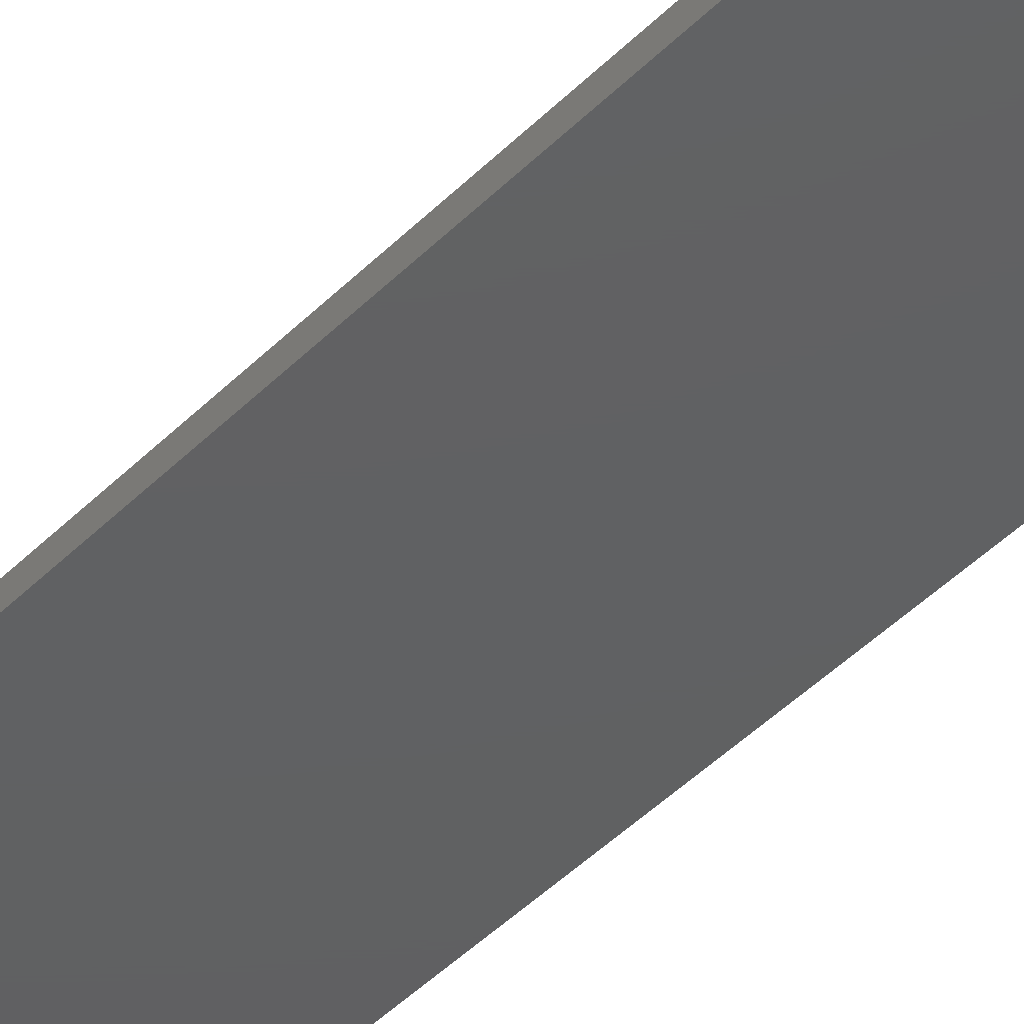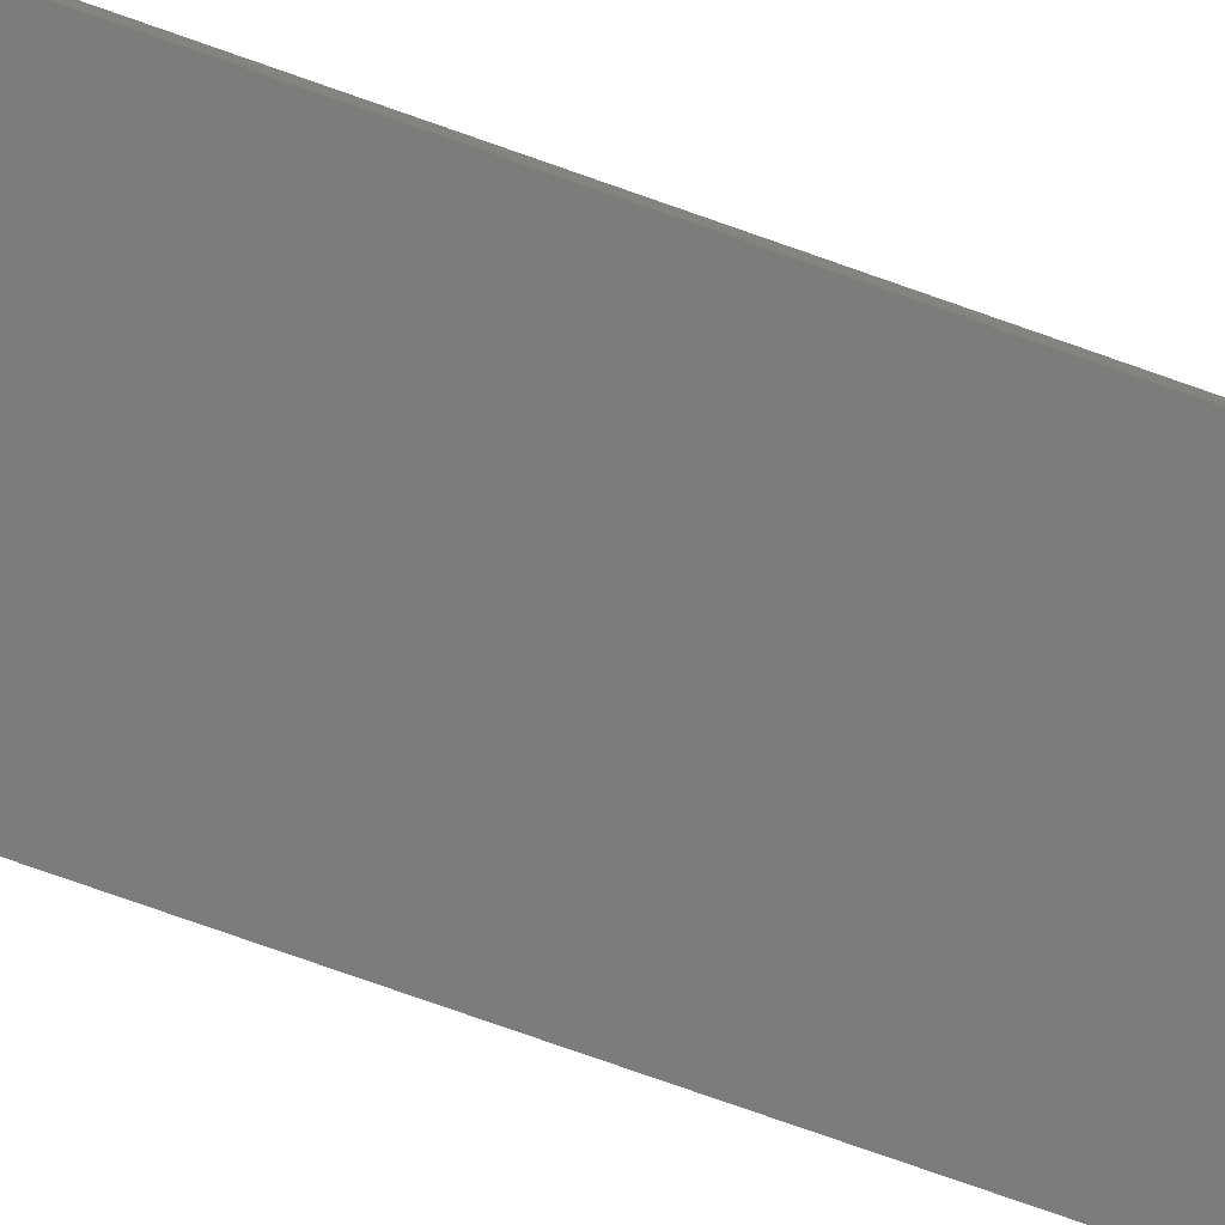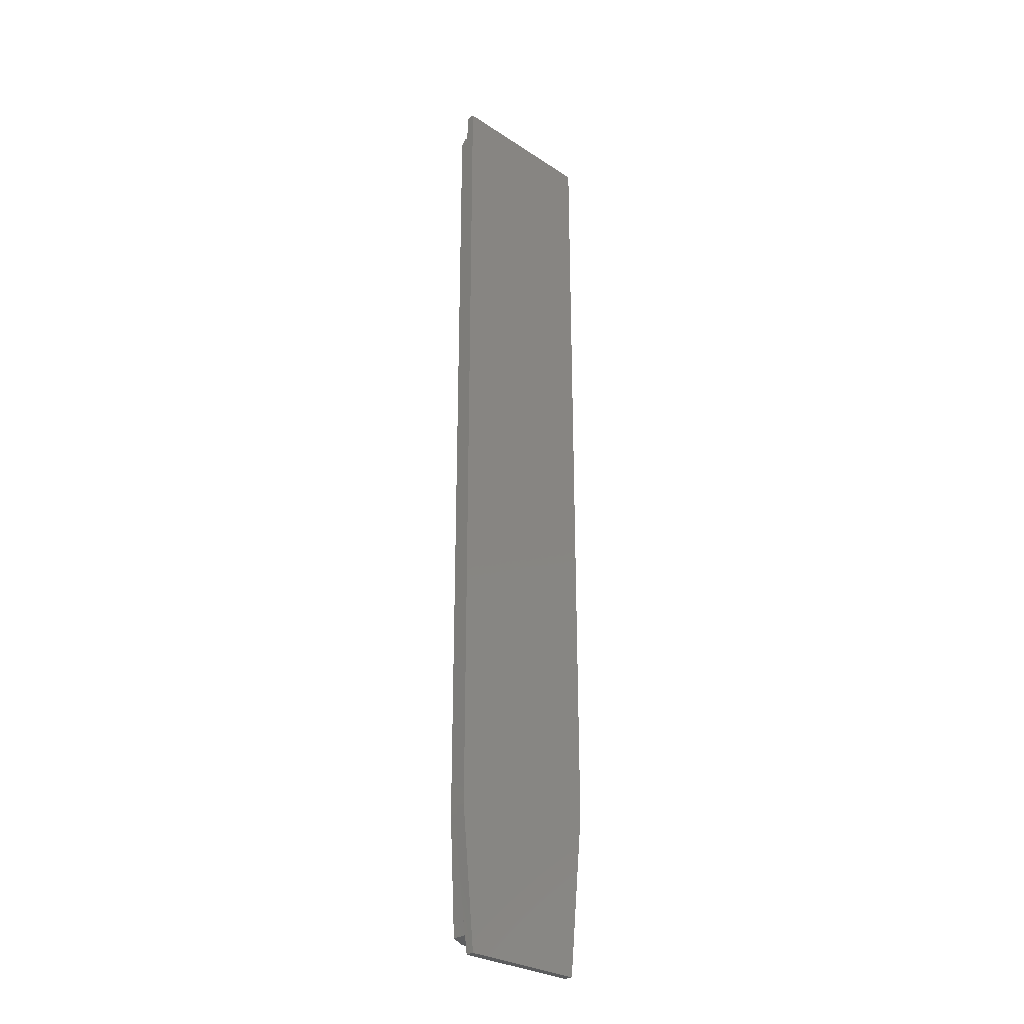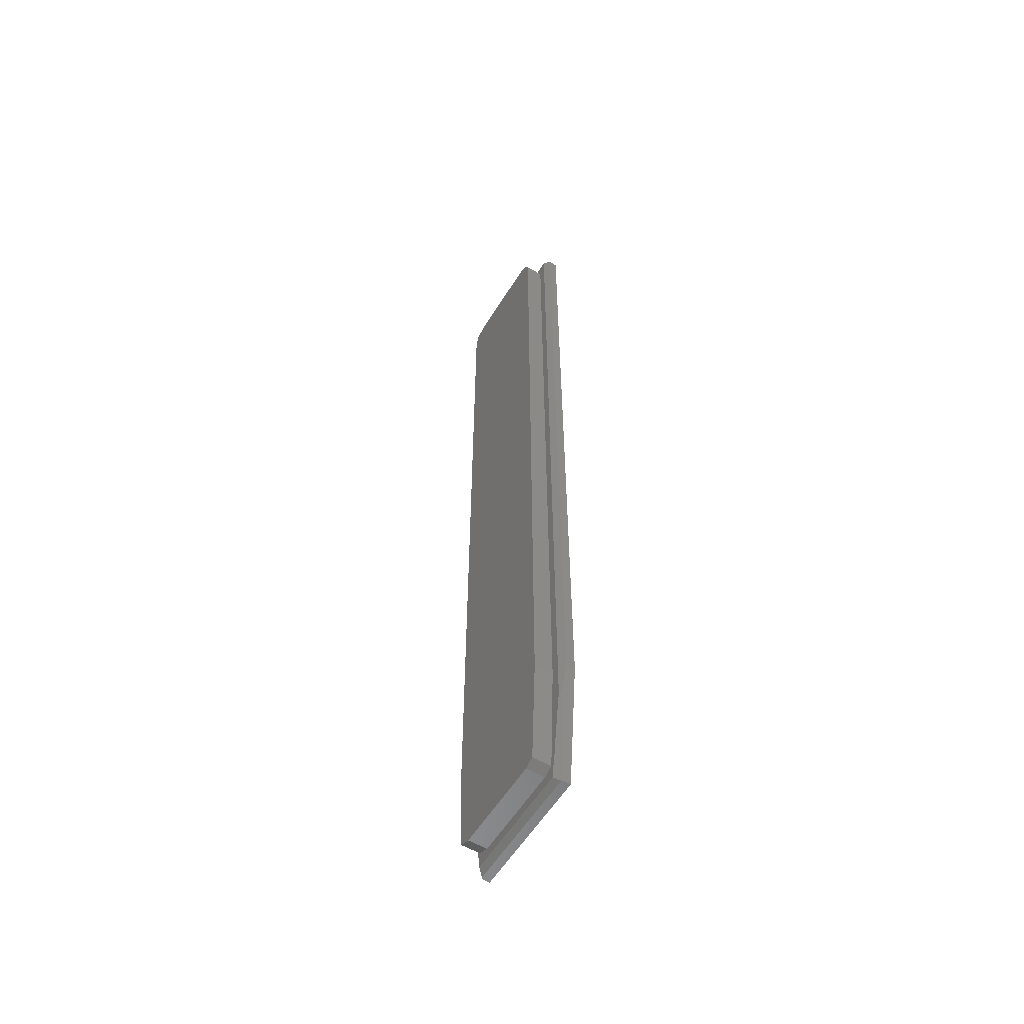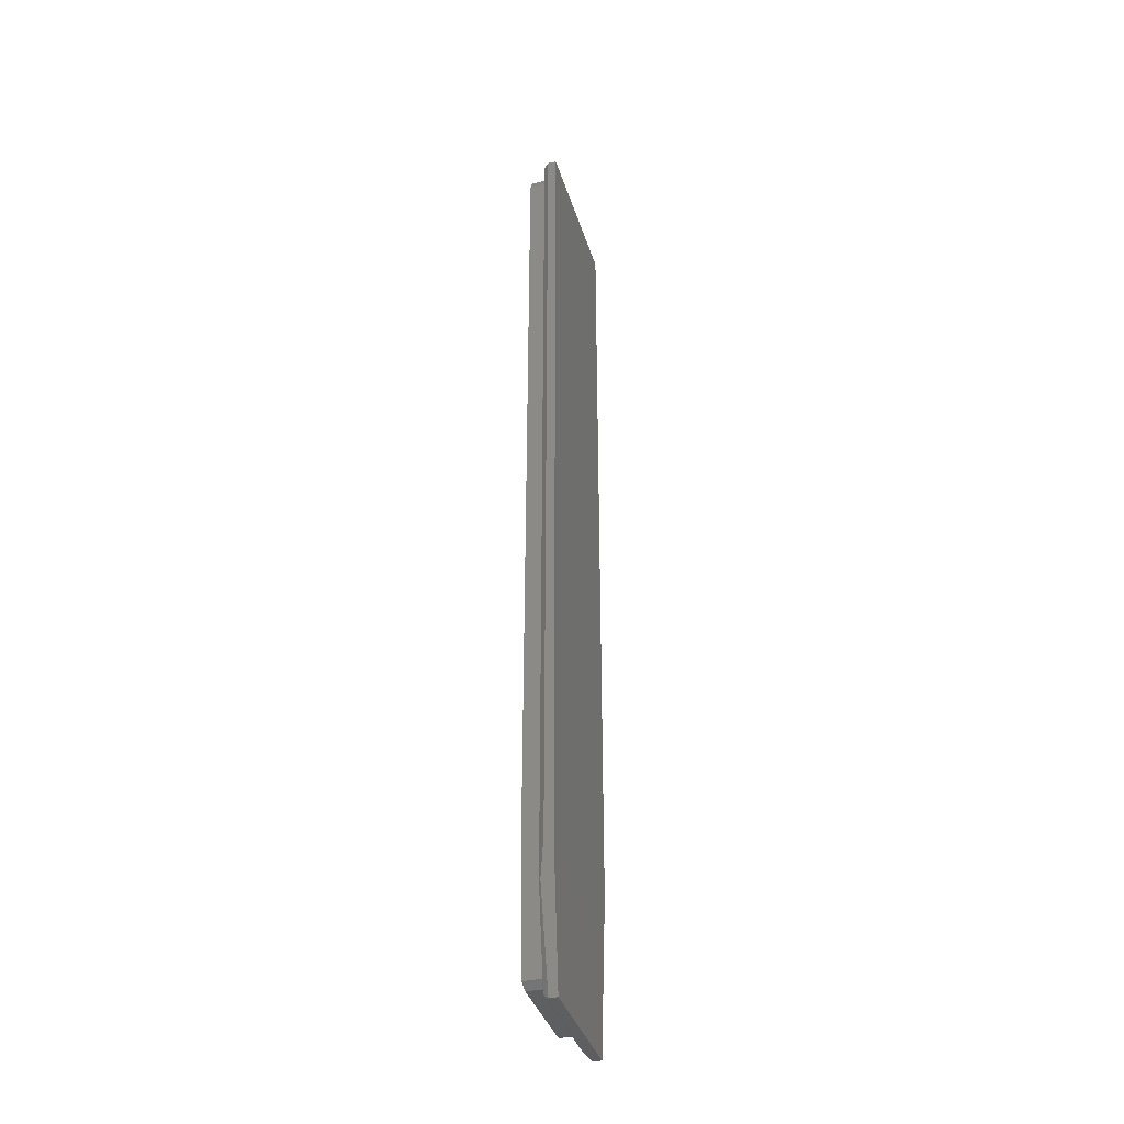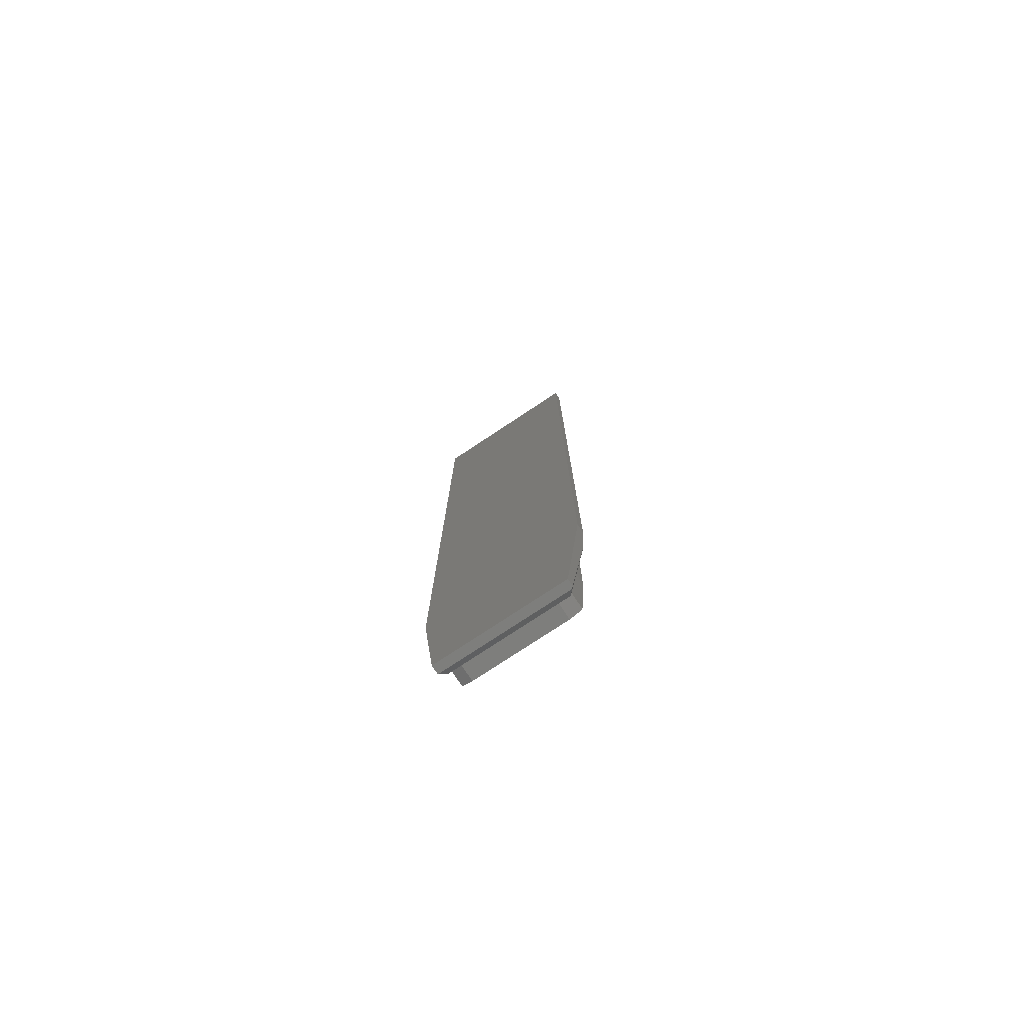
<metadata>
{"format":"stl","ext":"stl","renderer":"f3d","projection":"perspective","resolution":1024,"background":"white","views":[{"elev":-41.9,"azim":140.6,"up":"+Z"},{"elev":-75.4,"azim":-109.5,"up":"+Z"},{"elev":-28.2,"azim":135.3,"up":"+Y"},{"elev":-57.0,"azim":58.8,"up":"+Y"},{"elev":-37.3,"azim":106.4,"up":"+Y"},{"elev":-78.0,"azim":-146.6,"up":"+Y"}]}
</metadata>
<code>
# stl→obj: 60 verts, 116 faces
v 11.8 88.5 3
v 13.3 87 3
v 12.86 88.06 3
v 1.7 87 3
v 13.3 12.55 3
v 11.8 1.5 3
v 1.7 8.8 3
v 3.2 88.5 3
v 2.139 88.06 3
v 3.2 1.5 3
v 2.055 2.143 3
v 12.73 1.886 3
v 2.139 1.939 3
v 13.3 3 1.3
v 13.17 2.676 1.3
v 13.3 3 1.212
v 11.8 1.5 1.3
v 12.73 1.886 1.3
v 1.7 8.8 1.3
v 1.7 87 1.3
v 1.7 3.033 1.3
v 1.7 3 1.295
v 1.7 3 1.3
v 13.3 87 1.3
v 13.3 12.55 1.3
v 13.3 3.625 1.3
v 12.86 88.06 1.3
v 2.139 1.939 1.3
v 3.2 1.5 1.3
v 11.8 88.5 1.3
v 11.8 88.5 0.009999
v 2.055 2.143 1.3
v 1.707 2.983 1.3
v 1.47 0 0
v 14.6 12.62 0
v 13.34 0 0
v 0 14.7 0
v 14.6 88.5 0
v 0 88.5 0
v 3.2 88.5 1.3
v 3.2 88.5 0.009999
v 2.139 88.06 1.3
v 14.6 88.5 0.009999
v 0 88.5 0.009999
v 0.5 11.52 1.3
v 0.5 88.5 1.3
v 14.1 88.5 1.3
v 14.1 9.282 1.3
v 12.86 0.5 1.3
v 2.058 0.5 1.3
v 0 88.5 0.8
v 14.6 12.62 0.8
v 14.6 88.5 0.8
v 14.27 9.282 1.134
v 0 14.7 0.8
v 1.629 0 0.8
v 13.29 0 0.8
v 1.47 0 0.6411
v 13.34 0 0.7491
v 0.3182 11.52 1.118
f 1 2 3
f 2 4 5
f 2 1 4
f 6 5 7
f 4 1 8
f 5 4 7
f 4 8 9
f 6 7 10
f 11 10 7
f 5 6 12
f 10 11 13
f 14 15 16
f 17 12 6
f 12 17 18
f 19 4 20
f 4 19 7
f 21 22 23
f 5 24 2
f 24 5 25
f 14 16 26
f 2 27 3
f 27 2 24
f 28 10 13
f 10 28 29
f 27 1 3
f 30 1 27
f 1 30 31
f 29 6 10
f 6 29 17
f 28 11 32
f 11 28 13
f 23 22 33
f 34 35 36
f 35 34 37
f 35 37 38
f 38 37 39
f 8 40 9
f 40 8 41
f 9 40 42
f 38 31 43
f 31 38 41
f 39 41 38
f 41 39 44
f 31 8 1
f 8 31 41
f 20 9 42
f 9 20 4
f 32 7 19
f 7 32 11
f 45 19 20
f 46 42 40
f 46 20 42
f 45 20 46
f 19 45 21
f 25 47 24
f 47 27 24
f 27 47 30
f 47 25 48
f 25 26 48
f 18 26 25
f 26 18 15
f 15 18 49
f 17 49 18
f 29 49 17
f 29 50 49
f 28 50 29
f 32 50 28
f 32 33 50
f 21 32 19
f 32 21 33
f 33 21 23
f 14 26 15
f 12 25 5
f 25 12 18
f 44 51 46
f 47 52 53
f 48 52 47
f 52 48 54
f 43 47 53
f 37 44 39
f 44 37 51
f 51 37 55
f 52 43 53
f 35 43 52
f 43 35 38
f 56 49 50
f 49 56 57
f 36 57 56
f 34 56 58
f 36 56 34
f 57 36 59
f 41 46 40
f 46 41 44
f 31 47 43
f 47 31 30
f 55 46 51
f 45 55 60
f 55 45 46
f 60 21 45
f 58 21 60
f 58 33 22
f 21 58 22
f 33 58 50
f 50 58 56
f 26 54 48
f 54 26 16
f 54 16 59
f 15 59 16
f 49 59 15
f 59 49 57
f 37 60 55
f 34 60 37
f 60 34 58
f 54 35 52
f 36 54 59
f 54 36 35

</code>
